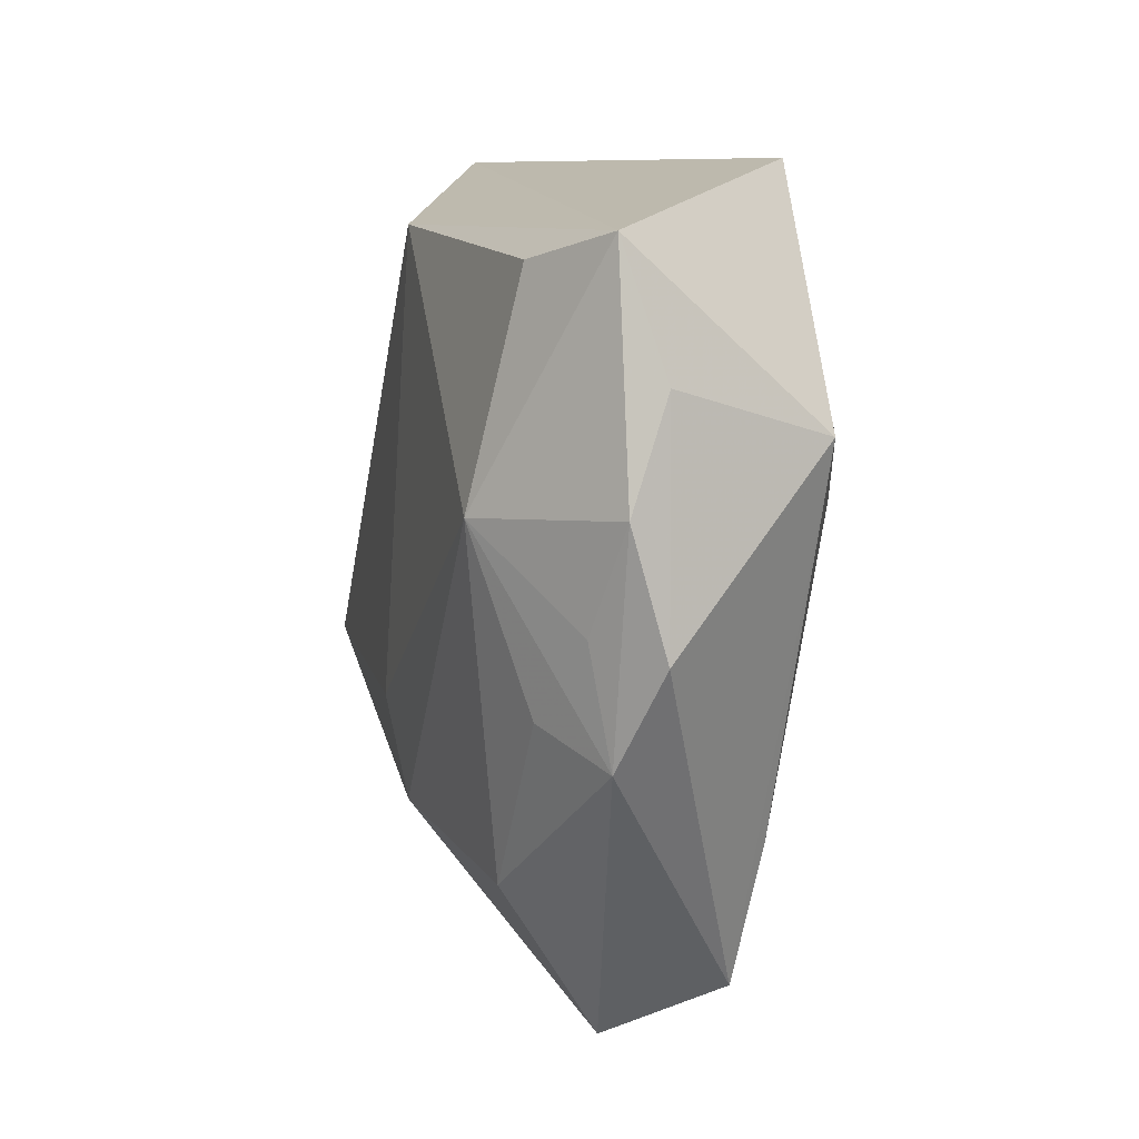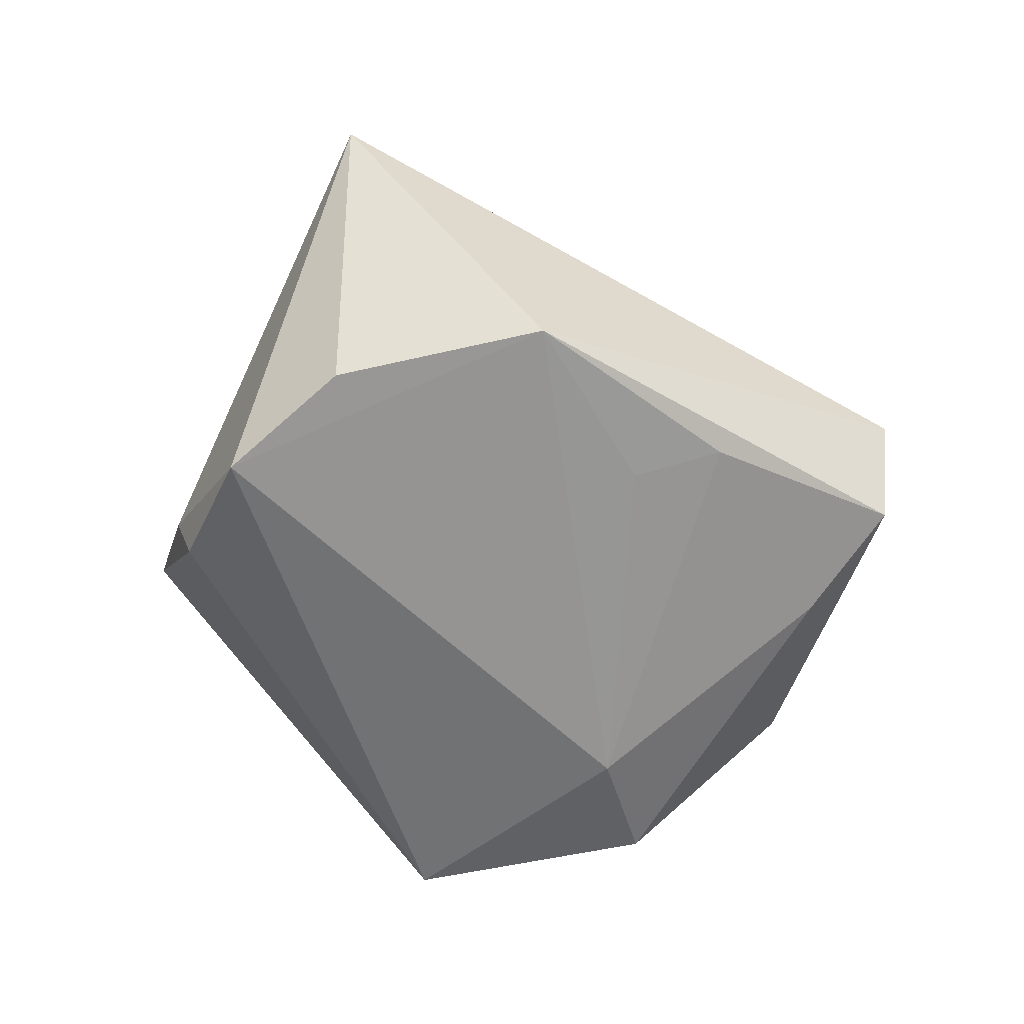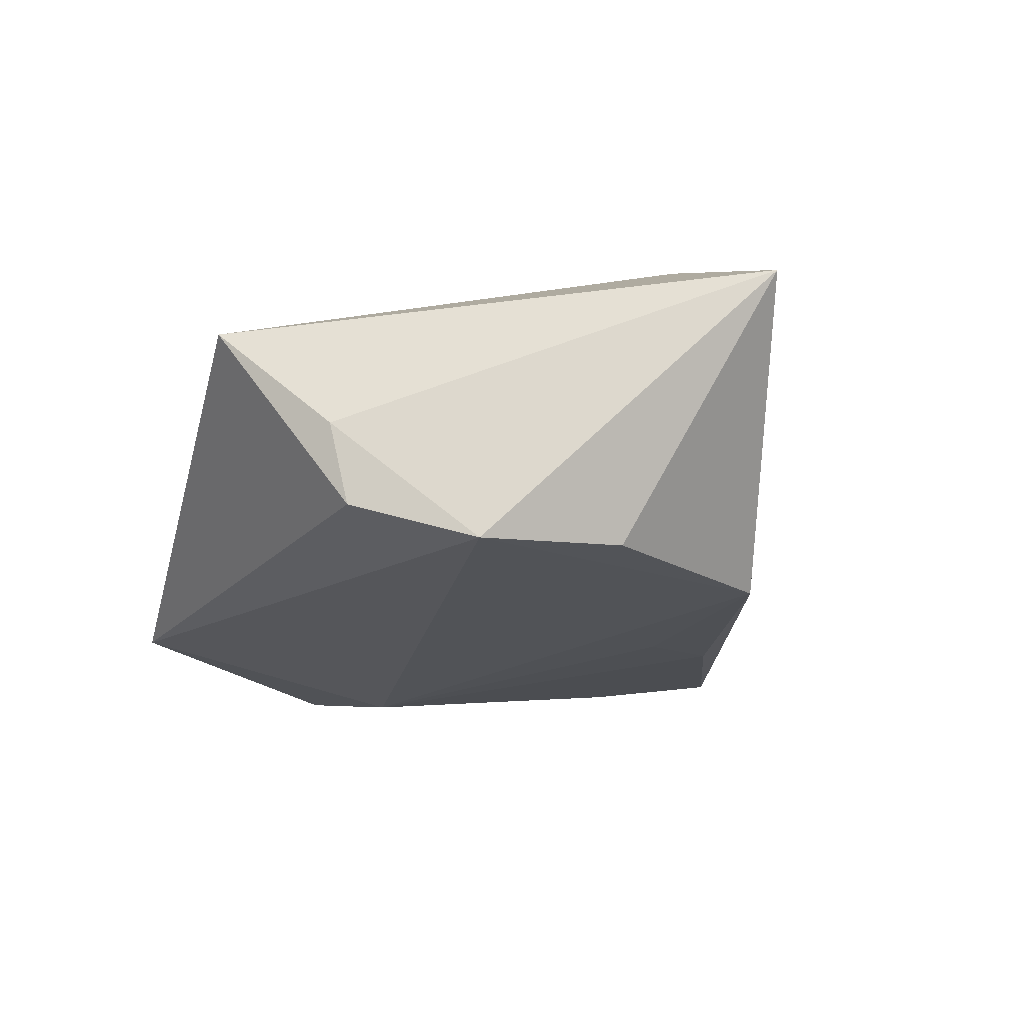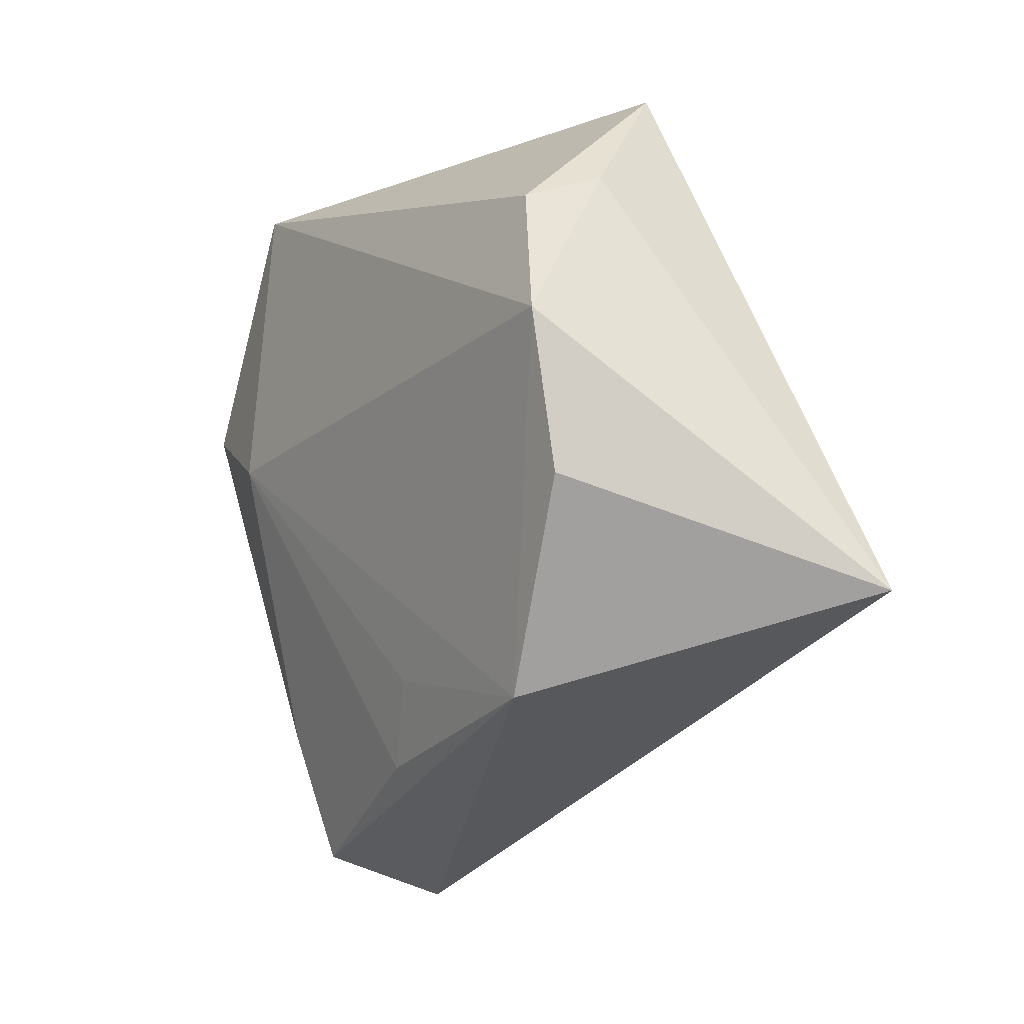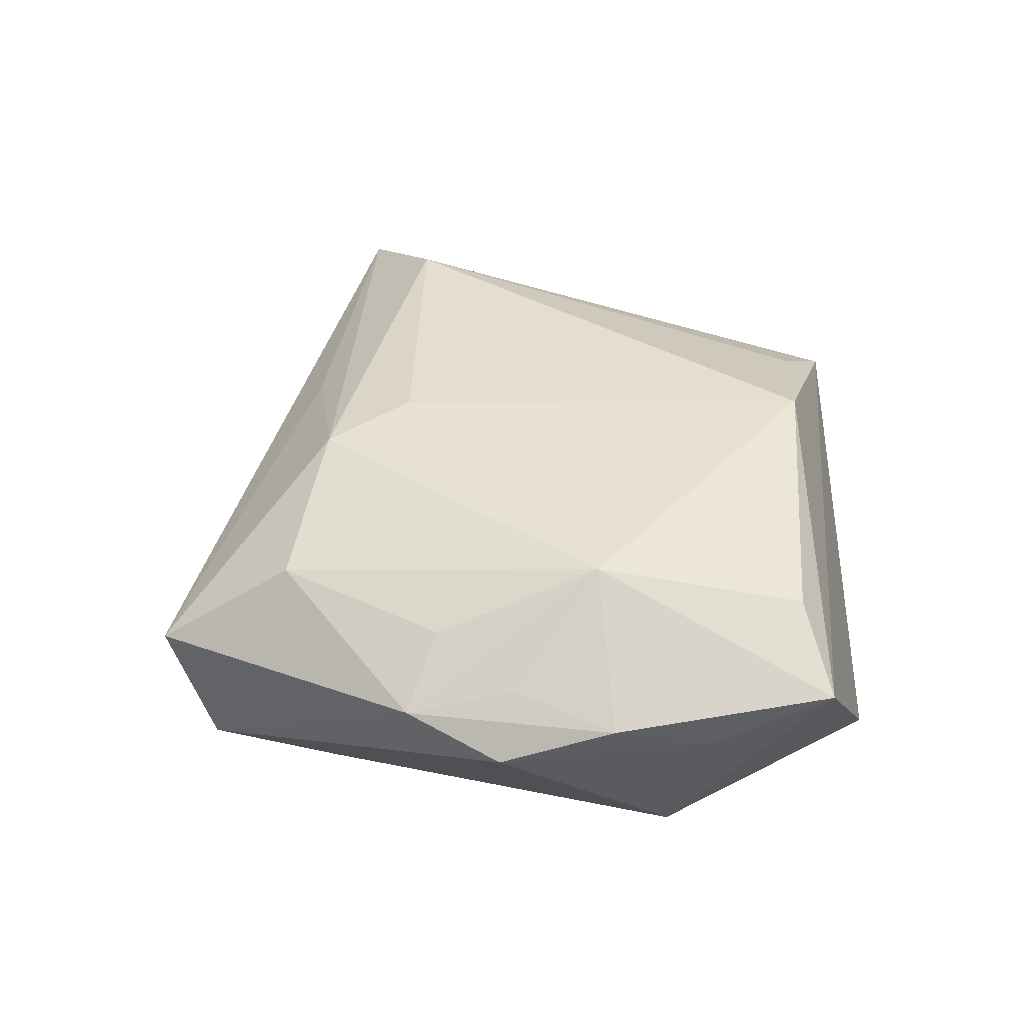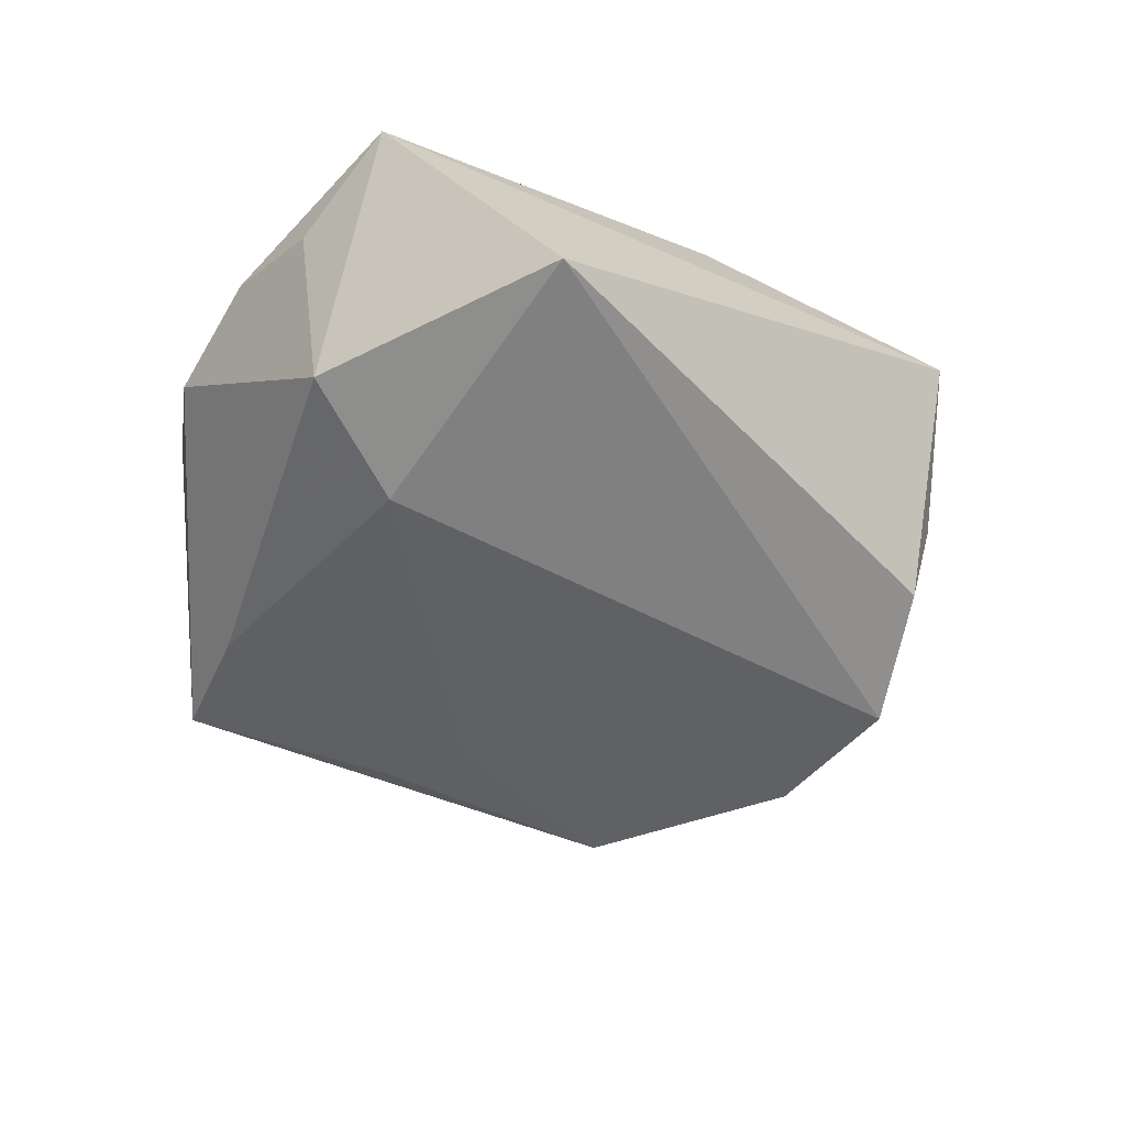
<metadata>
{"format":"obj","ext":"obj","renderer":"f3d","projection":"perspective","resolution":1024,"background":"white","views":[{"elev":-2.8,"azim":77.1,"up":"+Y"},{"elev":-64.5,"azim":-55.8,"up":"+Z"},{"elev":-24.2,"azim":-115.8,"up":"+Z"},{"elev":-2.7,"azim":-125.0,"up":"+Y"},{"elev":37.0,"azim":78.7,"up":"+Z"},{"elev":-50.4,"azim":137.7,"up":"+Z"}]}
</metadata>
<code>
v -0.003174 -0.01607 0.01895
v -0.02814 0.031 -0.005848
v 0.03888 -0.01145 0.007945
v -0.03772 -0.008227 0.0183
v -0.05333 -0.01269 0.01162
v 0.03088 -0.0187 0.01097
v 0.02944 0.03343 -0.01284
v -0.005918 -0.02227 -0.01627
v 0.0371 -0.02328 0.005283
v 0.03596 0.02191 0.01295
v -0.02739 -0.02358 -0.0165
v 0.03937 0.006558 -0.01447
v 0.04526 -0.001642 0.005796
v -0.0128 0.0352 0.01223
v 0.04313 -0.01402 0.001728
v -0.03678 -0.001029 -0.0181
v 0.03121 -0.0005277 0.01736
v 0.04559 0.02304 0.006848
v 0.004633 0.03037 0.01806
v -0.02732 0.0283 -0.01497
v 0.0002985 -0.02649 0.01716
v 0.01806 -0.04373 -0.01083
v 0.01718 -0.03395 0.01147
v -0.002154 -0.03207 -0.0147
v 0.01358 -0.04853 0.001012
v 0.02537 0.002092 -0.01845
v -0.01891 -0.02519 0.01216
v 0.04515 0.009784 0.002128
v 0.02297 -0.02997 -0.01288
v -0.02018 0.04206 0.006612
v -0.03474 0.0156 -0.01946
f 30 18 7
f 19 18 30
f 26 31 7
f 26 11 31
f 5 21 4
f 4 30 5
f 25 11 22
f 5 11 25
f 2 31 5
f 5 30 2
f 5 31 16
f 16 11 5
f 31 11 16
f 22 11 24
f 24 26 22
f 19 30 14
f 14 4 19
f 30 4 14
f 27 21 5
f 5 25 27
f 27 25 21
f 18 17 13
f 15 28 13
f 13 28 18
f 21 25 23
f 23 17 21
f 10 18 19
f 19 17 10
f 10 17 18
f 19 4 1
f 1 17 19
f 1 4 21
f 21 17 1
f 20 30 7
f 20 2 30
f 7 31 20
f 31 2 20
f 22 26 29
f 7 18 12
f 18 28 12
f 12 26 7
f 12 28 15
f 12 29 26
f 15 22 12
f 22 29 12
f 11 26 8
f 8 24 11
f 26 24 8
f 3 13 17
f 9 3 17
f 9 23 25
f 15 13 9
f 13 3 9
f 9 22 15
f 9 25 22
f 17 23 6
f 6 9 17
f 23 9 6

</code>
